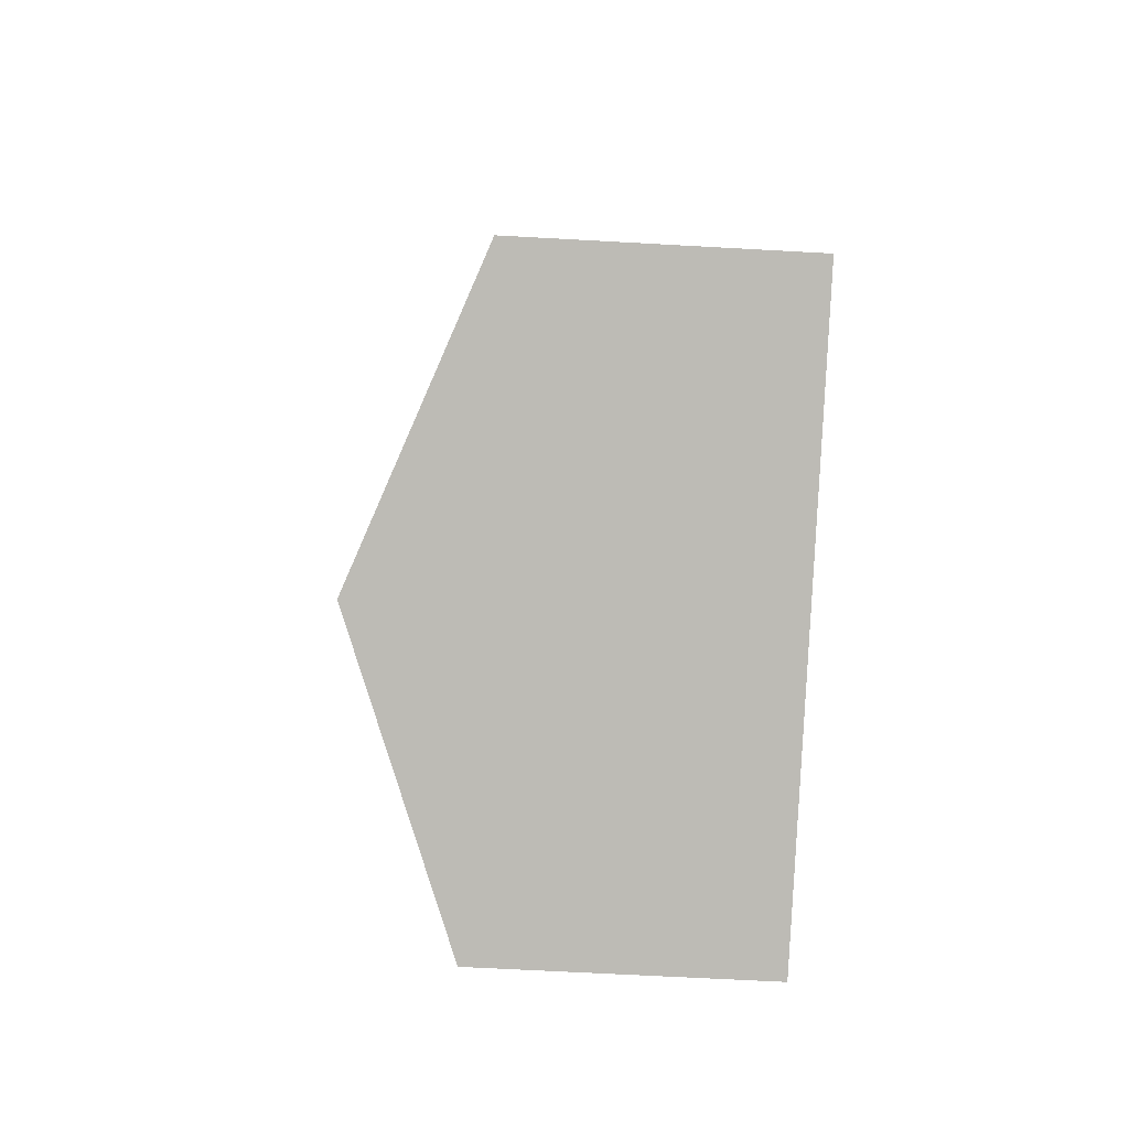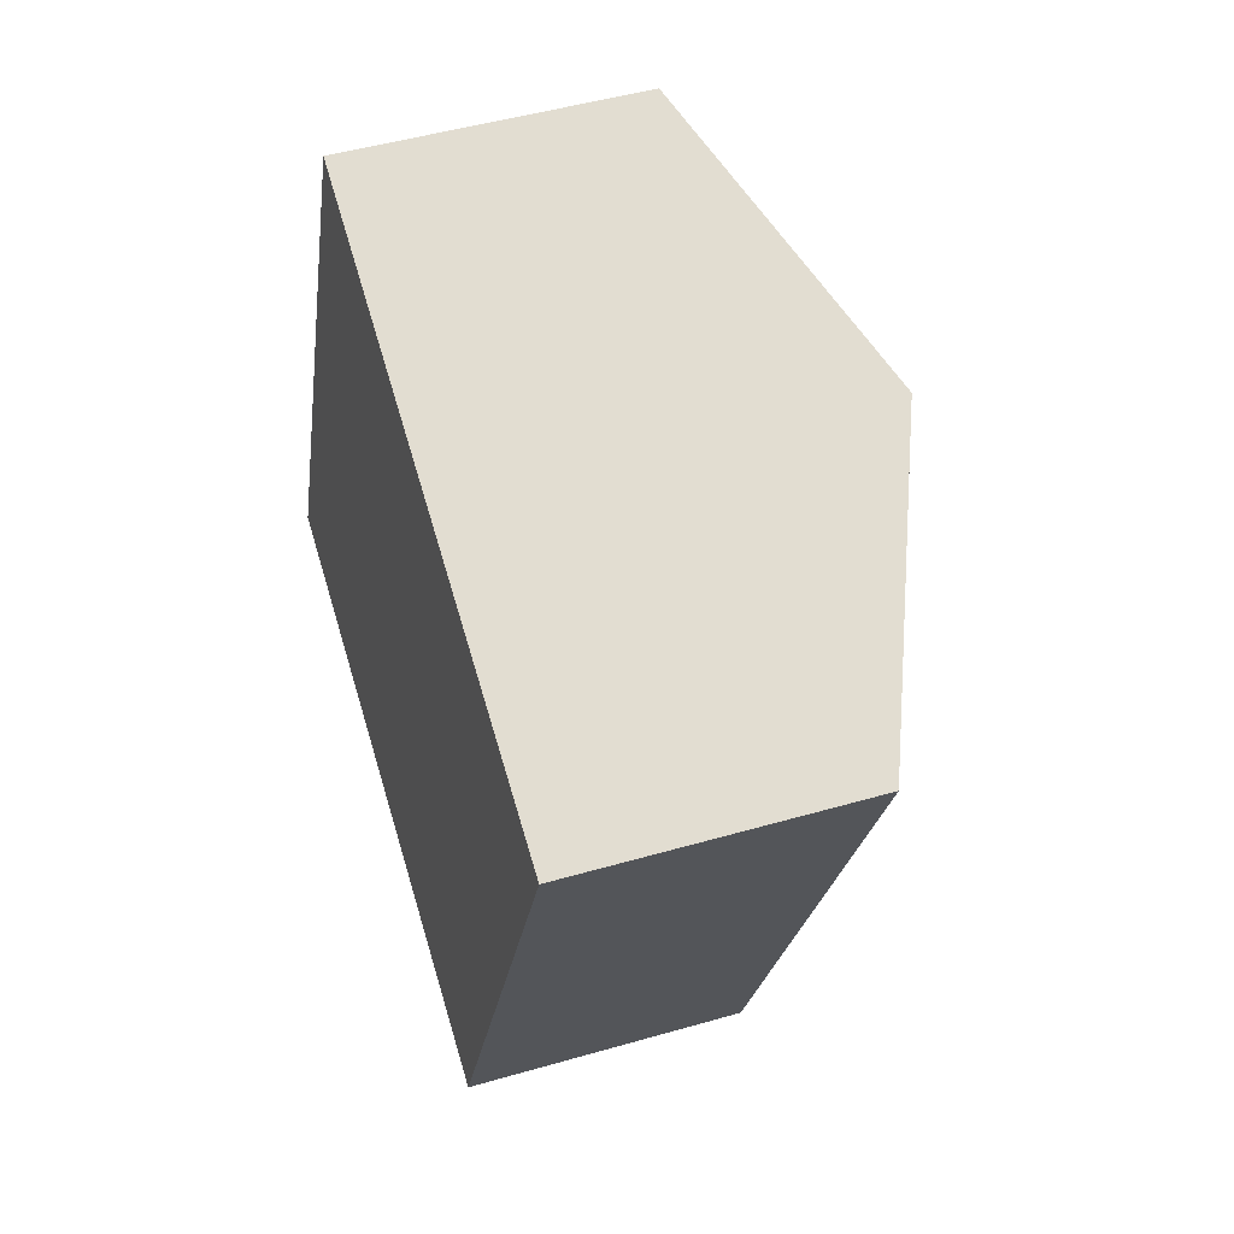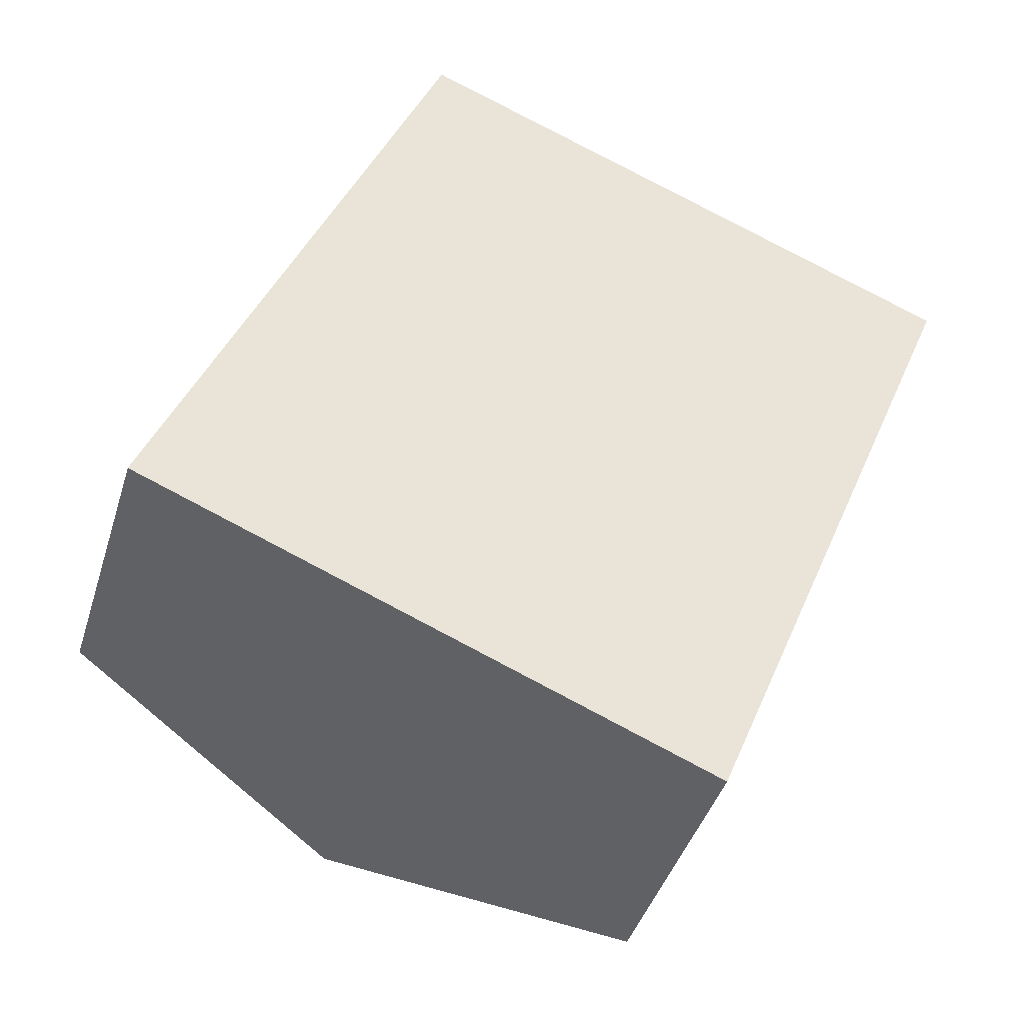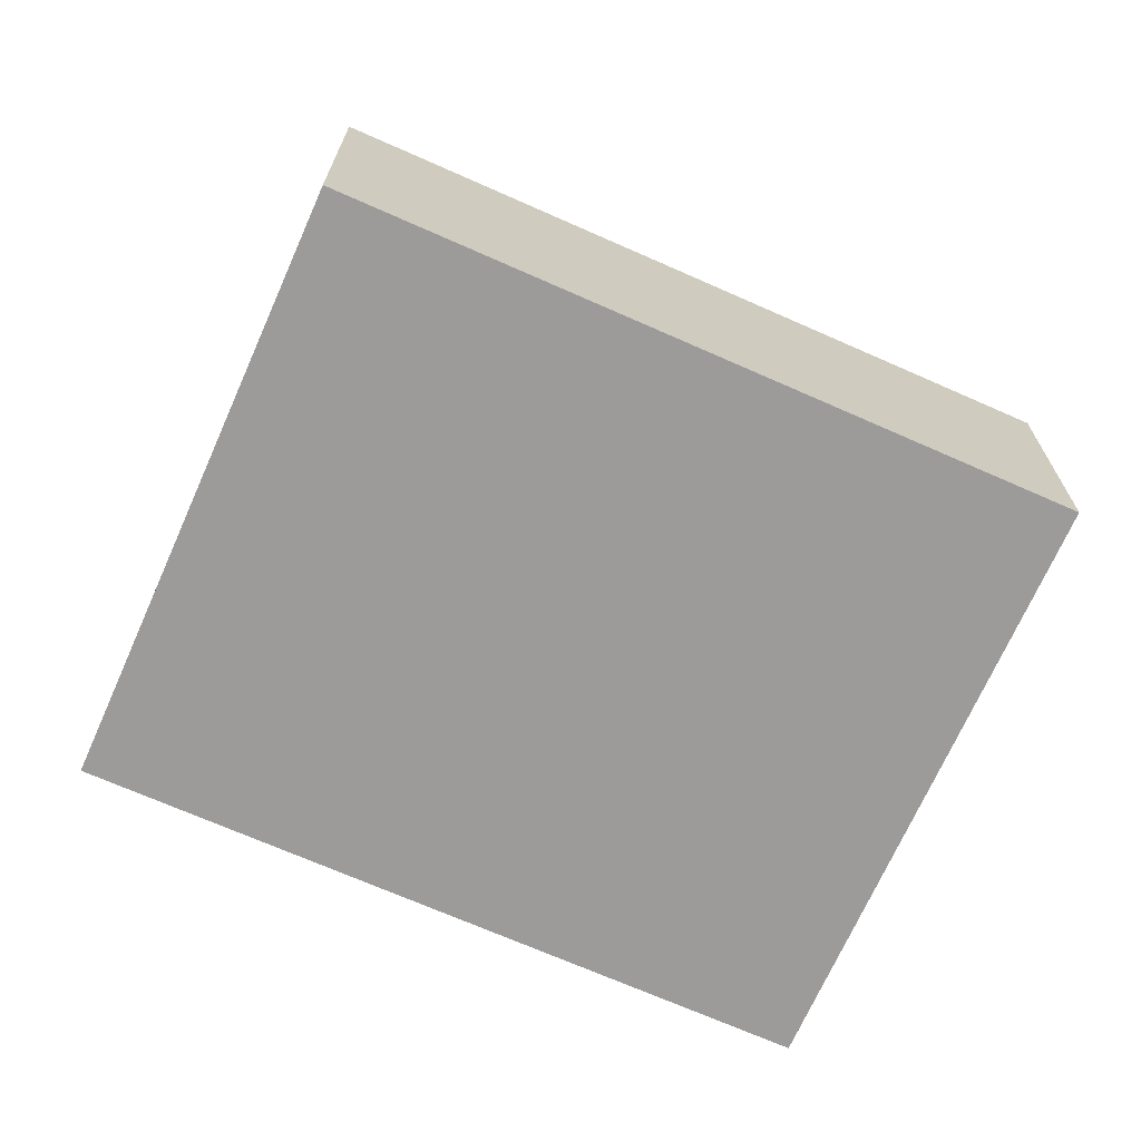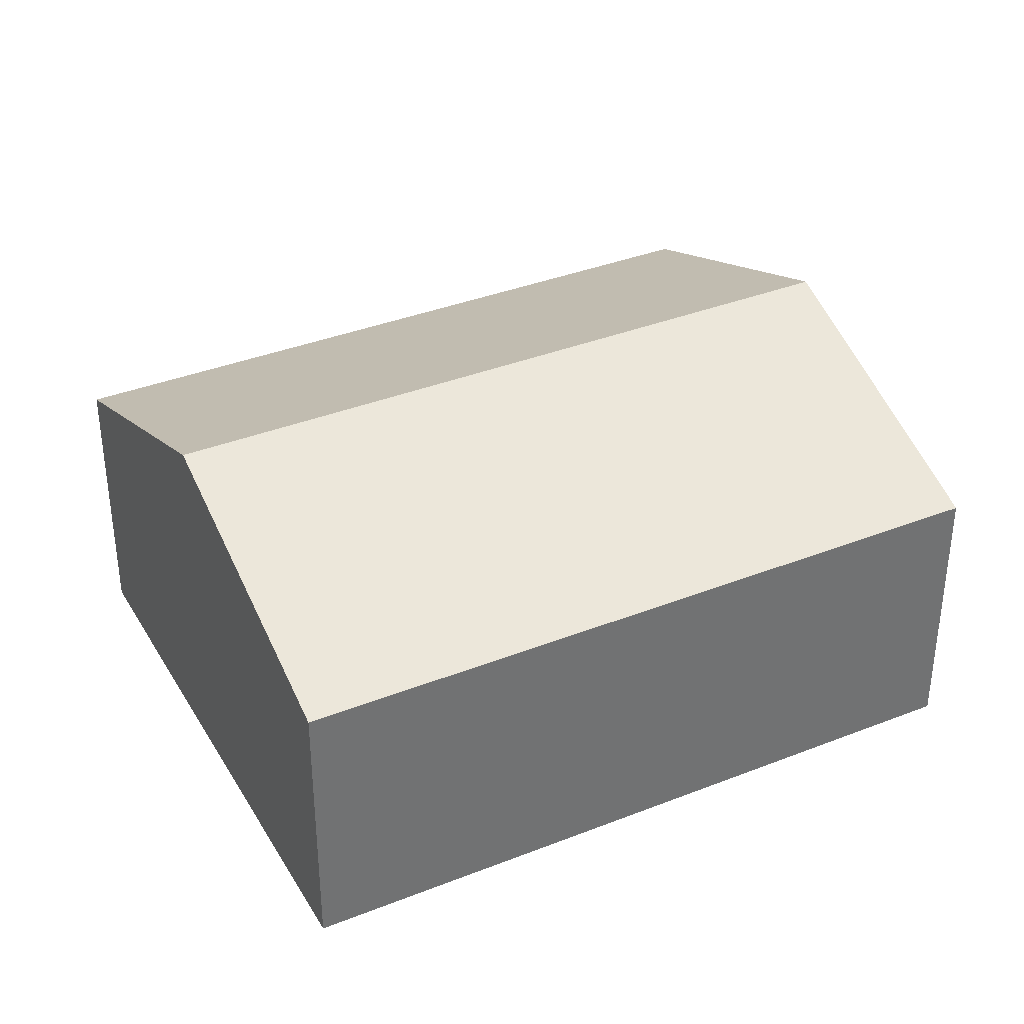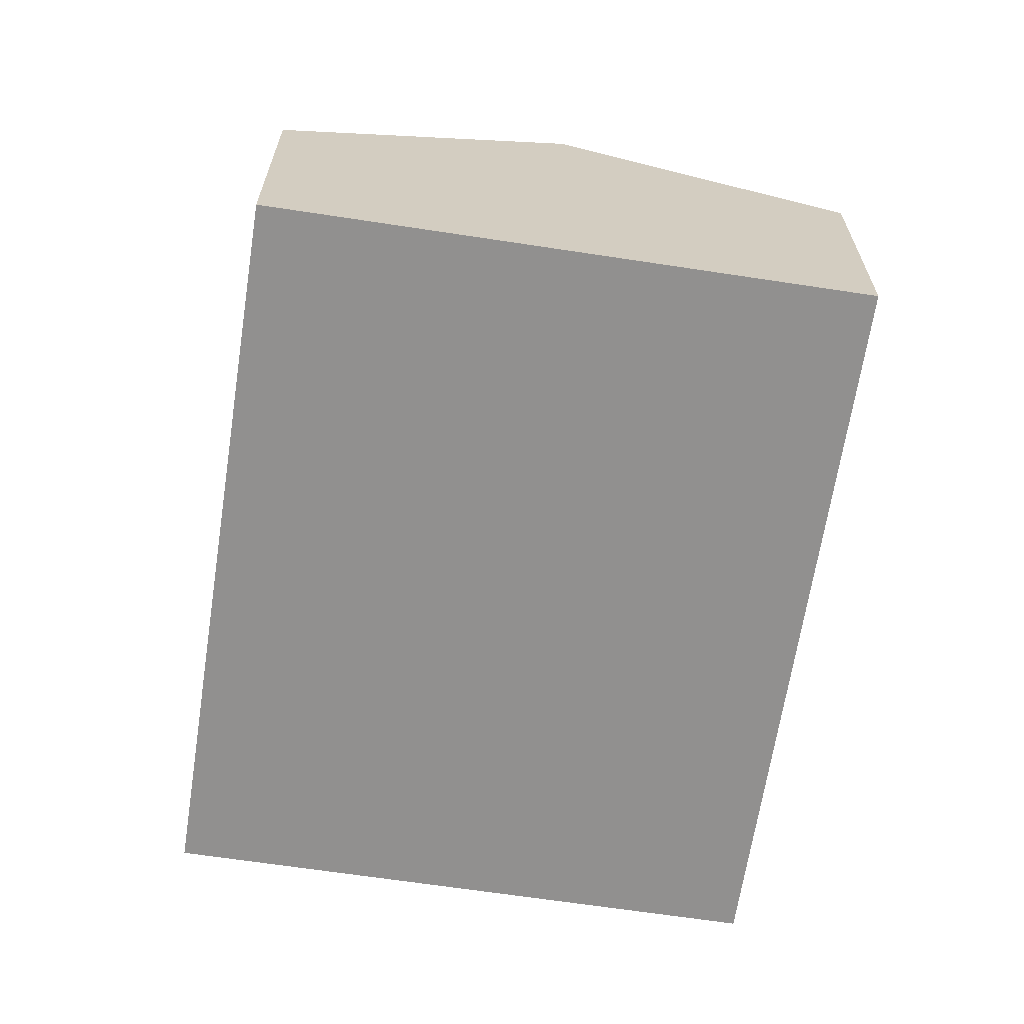
<metadata>
{"format":"obj","ext":"obj","renderer":"f3d","projection":"perspective","resolution":1024,"background":"white","views":[{"elev":-61.7,"azim":-93.3,"up":"+Z"},{"elev":48.0,"azim":72.0,"up":"+Z"},{"elev":-42.2,"azim":-16.7,"up":"+Z"},{"elev":-69.7,"azim":-91.6,"up":"+Y"},{"elev":36.6,"azim":-94.8,"up":"+Y"},{"elev":-65.7,"azim":13.6,"up":"+Y"}]}
</metadata>
<code>
v  4.624 2.276 -1.898
v  4.616 3.215 4.662
v  6.928 2.276 3.713
v  2.312 3.215 -0.949
v  2.304 2.276 5.611
v  0 2.276 1.394e-16
v  0 0 0
v  2.312 5.811e-17 -0.949
v  4.624 1.162e-16 -1.898
v  2.304 -3.436e-16 5.611
v  4.616 -2.855e-16 4.662
v  6.928 -2.274e-16 3.713
g defaultobject
f 1 2 3
f 2 1 4
f 4 5 2
f 5 4 6
f 4 7 6
f 7 4 1
f 7 1 8
f 8 1 9
f 7 5 6
f 5 7 10
f 10 2 5
f 2 10 3
f 3 10 11
f 3 11 12
f 12 1 3
f 1 12 9
f 8 10 7
f 10 8 9
f 10 9 11
f 11 9 12

</code>
